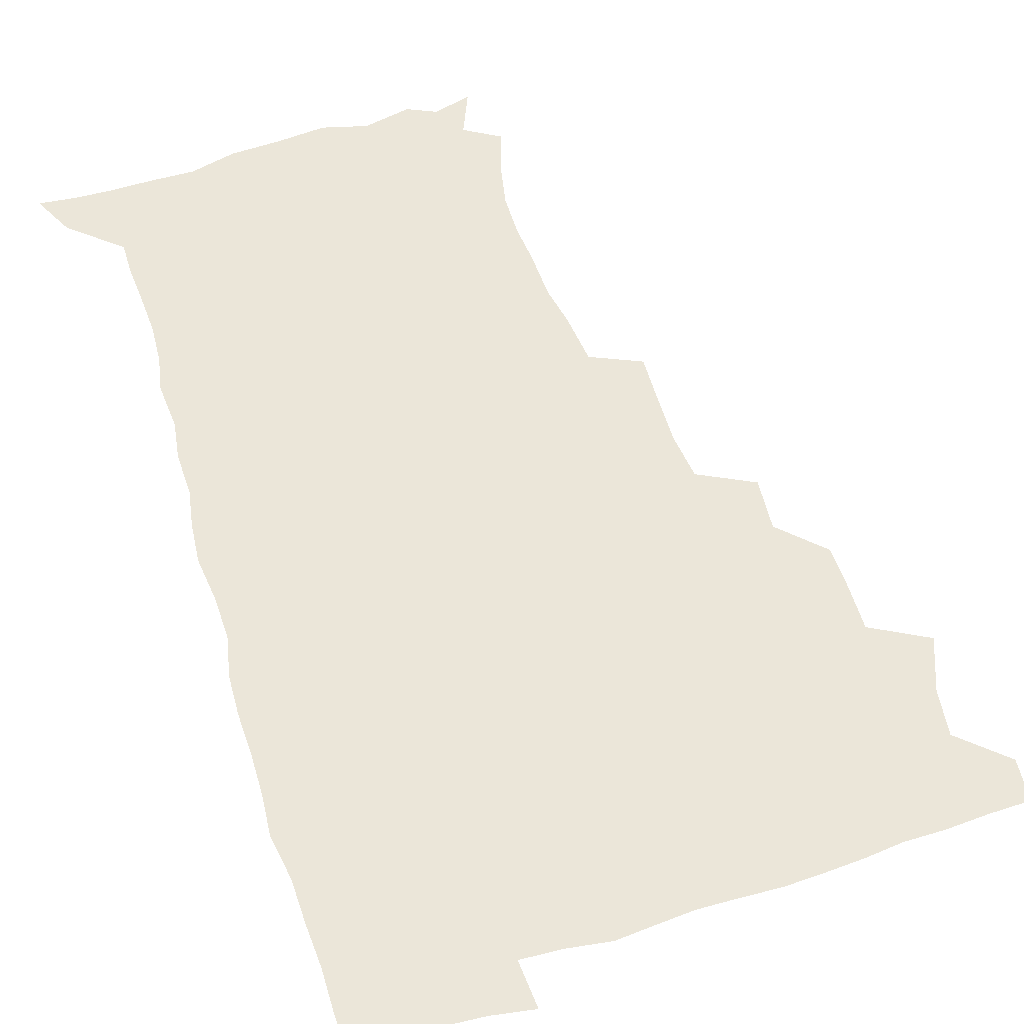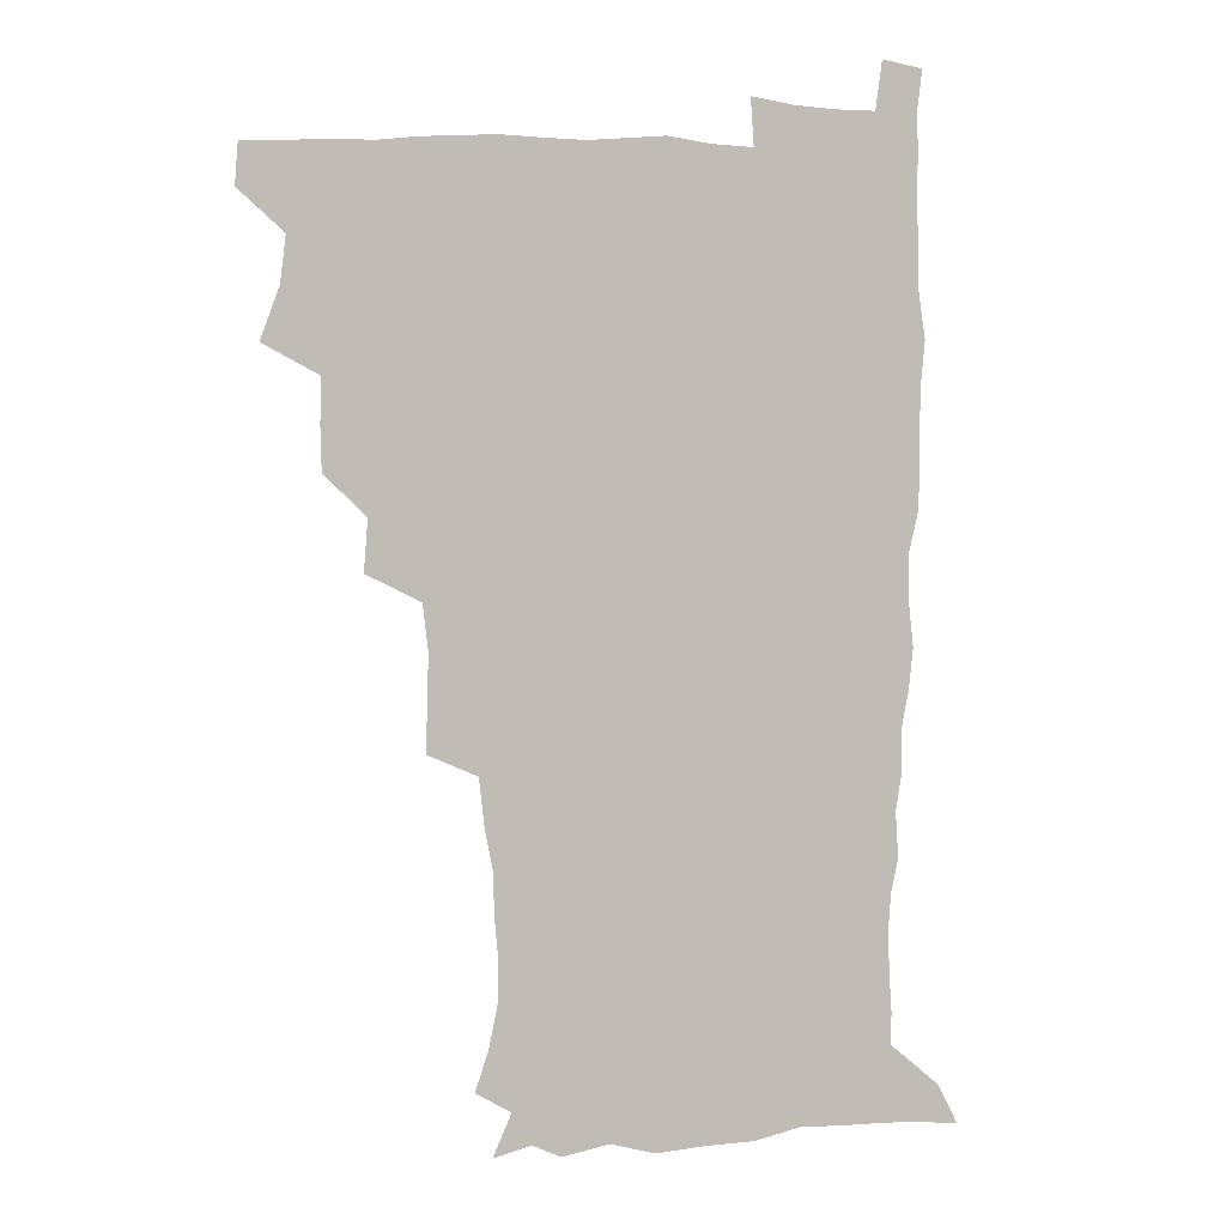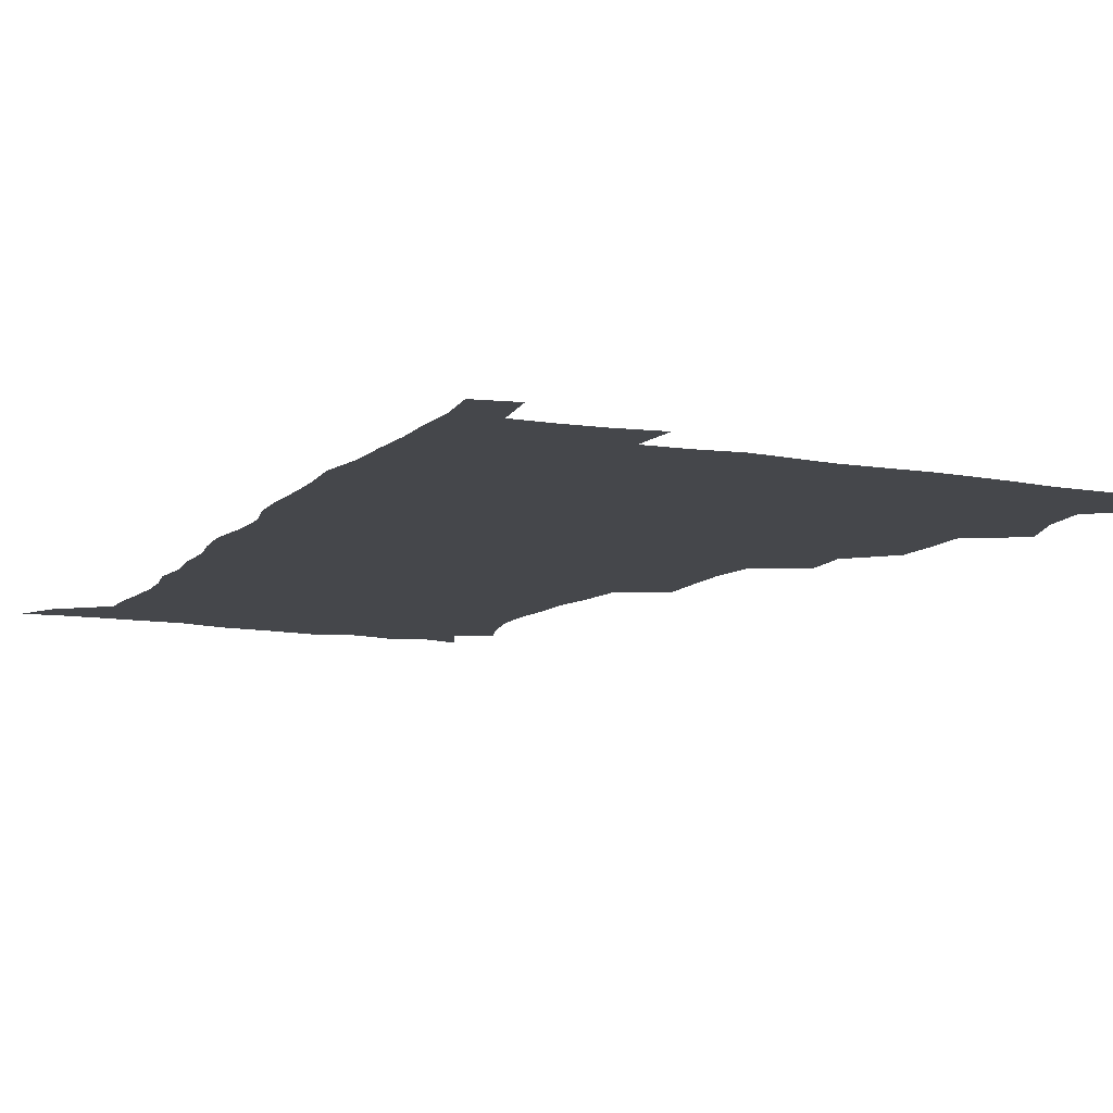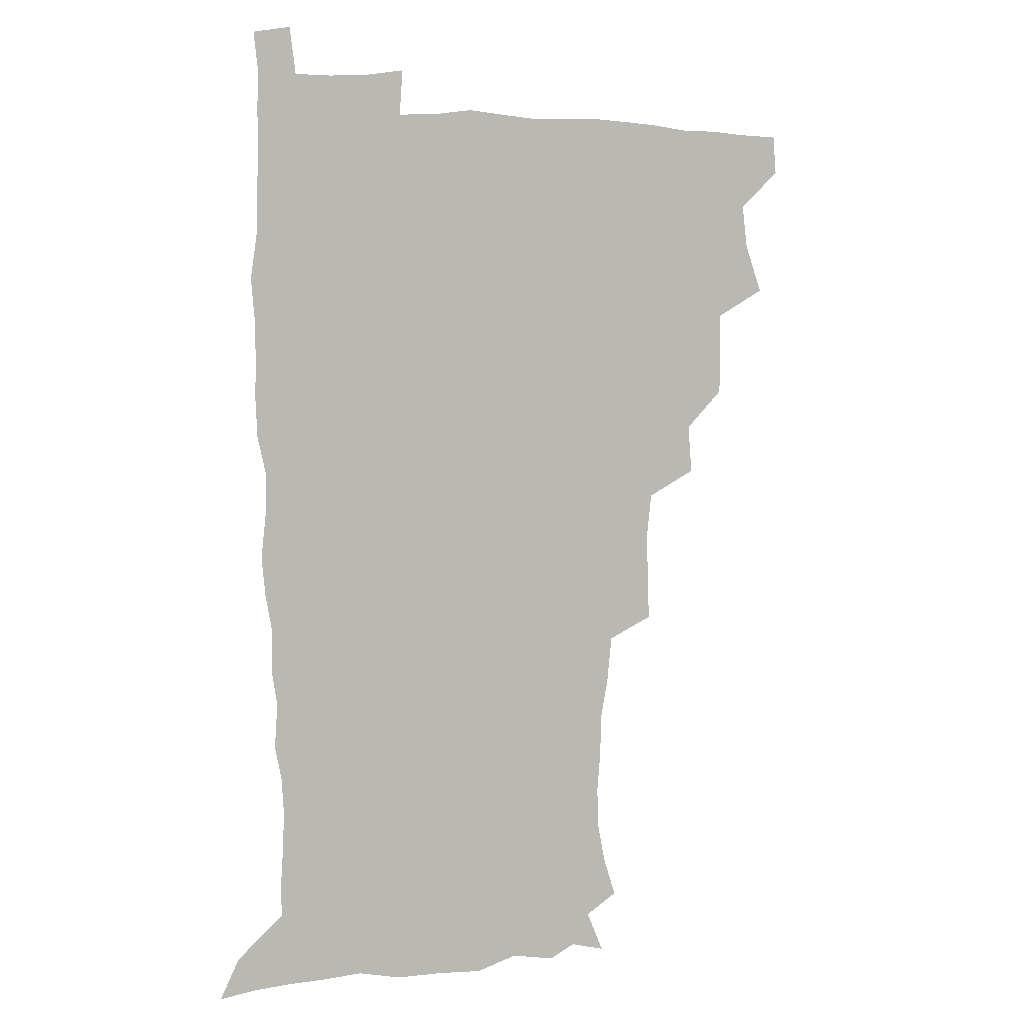
<metadata>
{"format":"obj","ext":"obj","renderer":"f3d","projection":"perspective","resolution":1024,"background":"white","views":[{"elev":57.2,"azim":162.1,"up":"+Z"},{"elev":4.6,"azim":-13.1,"up":"+Y"},{"elev":-10.2,"azim":155.4,"up":"+Z"},{"elev":4.4,"azim":153.5,"up":"+Y"}]}
</metadata>
<code>
v 479.9 508.8 0
v 481.2 524.3 0
v 487.5 457.2 0
v 494.6 476.5 0
v 496.8 493.5 0
v 497.5 509.2 0
v 496.8 524.5 0
v 508.1 413 0
v 507.8 429.2 0
v 508.1 445.9 0
v 511.7 463.9 0
v 512.5 479.2 0
v 514.1 494.9 0
v 513.4 509.5 0
v 511.8 525.4 0
v 522.2 378.6 0
v 523.7 397.7 0
v 525.7 416.4 0
v 526.8 433.6 0
v 526 448.8 0
v 527.3 464.6 0
v 528.1 479.9 0
v 529.4 495.1 0
v 528.2 510 0
v 527.1 525.3 0
v 543.2 315.6 0
v 543.9 333 0
v 544.3 351.2 0
v 542.4 368.3 0
v 541.4 385.7 0
v 544 405.2 0
v 541.7 419.1 0
v 545.4 437.9 0
v 545 452.1 0
v 544 466.3 0
v 544.5 481 0
v 544.4 495.3 0
v 543.4 509.9 0
v 541.5 526.8 0
v 559.9 195.4 0
v 564.9 210.6 0
v 568.2 226.9 0
v 568.4 242.3 0
v 567.2 256.8 0
v 566.6 274.2 0
v 563.8 288.8 0
v 561.8 307.3 0
v 560.7 324.7 0
v 560.3 341.5 0
v 559.2 357.3 0
v 558.8 374.3 0
v 558.3 390.5 0
v 558.9 407.2 0
v 558.3 422 0
v 559.3 437.7 0
v 559.9 452.9 0
v 560 467.4 0
v 559.6 481.5 0
v 558.8 495.8 0
v 557.7 510.7 0
v 556 527.6 0
v 566.1 171.5 0
v 573 187.6 0
v 573.2 198.8 0
v 580.5 220.5 0
v 581.3 235.7 0
v 581.1 250.9 0
v 580.3 266.3 0
v 578.7 280.7 0
v 577.8 298.2 0
v 577 315.4 0
v 576.4 331.6 0
v 575 346 0
v 574.3 361.8 0
v 573.7 377.3 0
v 573.5 393 0
v 574.3 409.3 0
v 574.7 424.6 0
v 574.5 438.8 0
v 574.7 453.6 0
v 574.3 467.7 0
v 573.7 481.8 0
v 573.4 495.9 0
v 572.7 510.2 0
v 570.4 528.1 0
v 580.2 175.4 0
v 585.5 189.7 0
v 589.1 206 0
v 594.4 227.3 0
v 594.2 241.8 0
v 594.3 257.2 0
v 593.3 272 0
v 591.5 285.2 0
v 591.1 302.3 0
v 590.3 317.6 0
v 589.9 333.8 0
v 589.6 349.6 0
v 588.8 364.2 0
v 588.9 380.6 0
v 588.8 395.9 0
v 588.8 410.4 0
v 589.6 426.1 0
v 588.6 439.2 0
v 589.1 454 0
v 589.5 468 0
v 588.1 482.2 0
v 587.7 496.3 0
v 587 510.7 0
v 585.3 527.4 0
v 590.9 170.4 0
v 602.8 197.2 0
v 606 215.3 0
v 606.8 229.7 0
v 605.8 241.6 0
v 606.5 260 0
v 605.8 274.6 0
v 605.4 290.6 0
v 604.6 305.4 0
v 604.1 320 0
v 603.6 335.6 0
v 603.5 351.3 0
v 602.7 364.9 0
v 602.6 380.1 0
v 602.5 394.8 0
v 603 411.3 0
v 603.1 425.9 0
v 602.7 439.3 0
v 603.2 454.2 0
v 603.4 468.2 0
v 602.9 482.3 0
v 601.9 496.9 0
v 601.5 511.2 0
v 600.2 526.9 0
v 608.5 174 0
v 616.8 198.6 0
v 618.8 215.7 0
v 619.6 231.9 0
v 619.7 246.9 0
v 619.3 261.1 0
v 618.8 276 0
v 618.3 291.1 0
v 617.6 305.4 0
v 617.9 323.8 0
v 617.5 337.5 0
v 617.2 352.6 0
v 616.5 365.6 0
v 616.9 381.8 0
v 617 397 0
v 617 411.8 0
v 616.9 425.7 0
v 617 440 0
v 617.6 455 0
v 617.4 468.5 0
v 617.5 482.4 0
v 617.6 496.2 0
v 616.6 510.7 0
v 614.5 527.9 0
v 625.3 169.5 0
v 630.5 196.9 0
v 632 216.3 0
v 632.5 233.4 0
v 632.4 247.6 0
v 632.3 263.1 0
v 631.9 278 0
v 631.6 293.1 0
v 631.5 308 0
v 631.3 322.2 0
v 630.9 337.5 0
v 630.7 352.7 0
v 630.9 368.5 0
v 630.7 382 0
v 630.8 397.2 0
v 630.8 412.4 0
v 630.9 425.8 0
v 630.9 440.1 0
v 631.3 454.6 0
v 631.5 468.4 0
v 631.7 482.4 0
v 632 496.2 0
v 631.1 511.1 0
v 628.7 529.1 0
v 643.9 171 0
v 645.1 195.9 0
v 645.3 216.5 0
v 645.3 233.2 0
v 645.4 247.1 0
v 645.3 263.2 0
v 645.2 276.7 0
v 644.6 292.3 0
v 644.5 310.2 0
v 644.7 322.3 0
v 644.6 336.1 0
v 644.4 352.3 0
v 644.3 367.6 0
v 644.4 383 0
v 644.6 397.2 0
v 644.8 411.3 0
v 644.7 426.4 0
v 644.6 441.1 0
v 645.5 454.3 0
v 645.7 468.1 0
v 645.9 482.5 0
v 646 496.5 0
v 645.8 510.9 0
v 644.9 526.6 0
v 662.2 171.6 0
v 660.1 195.7 0
v 659 214.5 0
v 658.3 231.9 0
v 658.9 244.5 0
v 657.9 262.6 0
v 658 277.6 0
v 657.8 292.8 0
v 657.7 308.1 0
v 657.8 322.6 0
v 657.9 336.4 0
v 657.7 353.1 0
v 657.9 367.4 0
v 658.8 380.5 0
v 658.2 396.6 0
v 658.8 410.6 0
v 658.9 425.3 0
v 659.8 439.1 0
v 659.4 454.3 0
v 659.7 468.3 0
v 660 482.3 0
v 660.1 496.6 0
v 660.4 510.8 0
v 660.2 525.8 0
v 658.9 543.4 0
v 679.3 175.6 0
v 674.9 195.1 0
v 672.4 213.9 0
v 671.5 230.1 0
v 671.6 244.6 0
v 671.3 260 0
v 670.8 276.6 0
v 671.2 290.7 0
v 670.5 307.6 0
v 671 321.6 0
v 671 336.9 0
v 671.9 350.6 0
v 671.6 365.8 0
v 672.3 379.9 0
v 673.6 393.3 0
v 672.9 409.1 0
v 673.1 424.2 0
v 673.7 438.4 0
v 672.9 454.5 0
v 673.8 468 0
v 674.2 482.2 0
v 674.6 496.5 0
v 674.8 510.8 0
v 674.9 525.6 0
v 674.9 540.8 0
v 696 175.2 0
v 689.7 193.6 0
v 686.3 211.3 0
v 684.7 227.6 0
v 684.8 241.8 0
v 684.3 257.7 0
v 684.6 272.6 0
v 684.8 287.7 0
v 684.9 303 0
v 684.2 319.7 0
v 685.2 333.4 0
v 686.1 347.6 0
v 686.4 362.4 0
v 686.2 377.8 0
v 687.8 391.3 0
v 685.7 409.9 0
v 688.2 422.4 0
v 688.3 437.1 0
v 688.4 452.1 0
v 688.5 466.8 0
v 688.9 481.4 0
v 689 496.1 0
v 689.2 510.7 0
v 689.6 525.2 0
v 690.1 539.6 0
v 711 175.2 0
v 704.4 191.4 0
v 699.9 208.4 0
v 699 222.5 0
v 698.4 237.2 0
v 698 252.7 0
v 697.5 268.9 0
v 698.7 283 0
v 698.9 298.3 0
v 698.7 314.4 0
v 699.8 328.7 0
v 701.7 342.4 0
v 700 359.9 0
v 700.4 374.6 0
v 703.2 387.8 0
v 702 405 0
v 702.3 420.1 0
v 704 434.2 0
v 702.7 450.7 0
v 703.3 465.3 0
v 703.6 480.2 0
v 704.5 494.9 0
v 703.9 510.2 0
v 704.8 524.9 0
v 704.7 539.5 0
v 707.1 557.5 0
v 725.2 174.6 0
v 716.6 191.5 0
v 713.4 204 0
v 713.6 215.7 0
v 712.7 230.1 0
v 712.1 245.4 0
v 713 259.7 0
v 715.7 272.6 0
v 714.5 289.8 0
v 716.8 303.8 0
v 716.6 320.2 0
v 719.1 334 0
v 720.6 349 0
v 718.7 366.5 0
v 718.6 382.9 0
v 721.9 396.9 0
v 722.6 412.4 0
v 722.3 428.4 0
v 722.7 444.1 0
v 724 459.2 0
v 721.4 476.7 0
v 721.2 492.7 0
v 720.4 509 0
v 720.7 524.5 0
v 720.2 539.8 0
v 722 554.7 0
v 739.4 173 0
v 731.9 188.1 0
f 5 6 1
f 1 6 2
f 6 7 2
f 10 11 3
f 3 11 4
f 11 12 4
f 4 12 5
f 12 13 5
f 5 13 6
f 13 14 6
f 6 14 7
f 14 15 7
f 17 18 8
f 8 18 9
f 18 19 9
f 9 19 10
f 19 20 10
f 10 20 11
f 20 21 11
f 11 21 12
f 21 22 12
f 12 22 13
f 22 23 13
f 13 23 14
f 23 24 14
f 14 24 15
f 24 25 15
f 29 30 16
f 16 30 17
f 30 31 17
f 17 31 18
f 31 32 18
f 18 32 19
f 32 33 19
f 19 33 20
f 33 34 20
f 20 34 21
f 34 35 21
f 21 35 22
f 35 36 22
f 22 36 23
f 36 37 23
f 23 37 24
f 37 38 24
f 24 38 25
f 38 39 25
f 47 48 26
f 26 48 27
f 48 49 27
f 27 49 28
f 49 50 28
f 28 50 29
f 50 51 29
f 29 51 30
f 51 52 30
f 30 52 31
f 52 53 31
f 31 53 32
f 53 54 32
f 32 54 33
f 54 55 33
f 33 55 34
f 55 56 34
f 34 56 35
f 56 57 35
f 35 57 36
f 57 58 36
f 36 58 37
f 58 59 37
f 37 59 38
f 59 60 38
f 38 60 39
f 60 61 39
f 63 64 40
f 40 64 41
f 64 65 41
f 41 65 42
f 65 66 42
f 42 66 43
f 66 67 43
f 43 67 44
f 67 68 44
f 44 68 45
f 68 69 45
f 45 69 46
f 69 70 46
f 46 70 47
f 70 71 47
f 47 71 48
f 71 72 48
f 48 72 49
f 72 73 49
f 49 73 50
f 73 74 50
f 50 74 51
f 74 75 51
f 51 75 52
f 75 76 52
f 52 76 53
f 76 77 53
f 53 77 54
f 77 78 54
f 54 78 55
f 78 79 55
f 55 79 56
f 79 80 56
f 56 80 57
f 80 81 57
f 57 81 58
f 81 82 58
f 58 82 59
f 82 83 59
f 59 83 60
f 83 84 60
f 60 84 61
f 84 85 61
f 62 86 63
f 86 87 63
f 63 87 64
f 87 88 64
f 64 88 65
f 88 89 65
f 65 89 66
f 89 90 66
f 66 90 67
f 90 91 67
f 67 91 68
f 91 92 68
f 68 92 69
f 92 93 69
f 69 93 70
f 93 94 70
f 70 94 71
f 94 95 71
f 71 95 72
f 95 96 72
f 72 96 73
f 96 97 73
f 73 97 74
f 97 98 74
f 74 98 75
f 98 99 75
f 75 99 76
f 99 100 76
f 76 100 77
f 100 101 77
f 77 101 78
f 101 102 78
f 78 102 79
f 102 103 79
f 79 103 80
f 103 104 80
f 80 104 81
f 104 105 81
f 81 105 82
f 105 106 82
f 82 106 83
f 106 107 83
f 83 107 84
f 107 108 84
f 84 108 85
f 108 109 85
f 86 110 87
f 110 111 87
f 87 111 88
f 111 112 88
f 88 112 89
f 112 113 89
f 89 113 90
f 113 114 90
f 90 114 91
f 114 115 91
f 91 115 92
f 115 116 92
f 92 116 93
f 116 117 93
f 93 117 94
f 117 118 94
f 94 118 95
f 118 119 95
f 95 119 96
f 119 120 96
f 96 120 97
f 120 121 97
f 97 121 98
f 121 122 98
f 98 122 99
f 122 123 99
f 99 123 100
f 123 124 100
f 100 124 101
f 124 125 101
f 101 125 102
f 125 126 102
f 102 126 103
f 126 127 103
f 103 127 104
f 127 128 104
f 104 128 105
f 128 129 105
f 105 129 106
f 129 130 106
f 106 130 107
f 130 131 107
f 107 131 108
f 131 132 108
f 108 132 109
f 132 133 109
f 110 134 111
f 134 135 111
f 111 135 112
f 135 136 112
f 112 136 113
f 136 137 113
f 113 137 114
f 137 138 114
f 114 138 115
f 138 139 115
f 115 139 116
f 139 140 116
f 116 140 117
f 140 141 117
f 117 141 118
f 141 142 118
f 118 142 119
f 142 143 119
f 119 143 120
f 143 144 120
f 120 144 121
f 144 145 121
f 121 145 122
f 145 146 122
f 122 146 123
f 146 147 123
f 123 147 124
f 147 148 124
f 124 148 125
f 148 149 125
f 125 149 126
f 149 150 126
f 126 150 127
f 150 151 127
f 127 151 128
f 151 152 128
f 128 152 129
f 152 153 129
f 129 153 130
f 153 154 130
f 130 154 131
f 154 155 131
f 131 155 132
f 155 156 132
f 132 156 133
f 156 157 133
f 134 158 135
f 158 159 135
f 135 159 136
f 159 160 136
f 136 160 137
f 160 161 137
f 137 161 138
f 161 162 138
f 138 162 139
f 162 163 139
f 139 163 140
f 163 164 140
f 140 164 141
f 164 165 141
f 141 165 142
f 165 166 142
f 142 166 143
f 166 167 143
f 143 167 144
f 167 168 144
f 144 168 145
f 168 169 145
f 145 169 146
f 169 170 146
f 146 170 147
f 170 171 147
f 147 171 148
f 171 172 148
f 148 172 149
f 172 173 149
f 149 173 150
f 173 174 150
f 150 174 151
f 174 175 151
f 151 175 152
f 175 176 152
f 152 176 153
f 176 177 153
f 153 177 154
f 177 178 154
f 154 178 155
f 178 179 155
f 155 179 156
f 179 180 156
f 156 180 157
f 180 181 157
f 158 182 159
f 182 183 159
f 159 183 160
f 183 184 160
f 160 184 161
f 184 185 161
f 161 185 162
f 185 186 162
f 162 186 163
f 186 187 163
f 163 187 164
f 187 188 164
f 164 188 165
f 188 189 165
f 165 189 166
f 189 190 166
f 166 190 167
f 190 191 167
f 167 191 168
f 191 192 168
f 168 192 169
f 192 193 169
f 169 193 170
f 193 194 170
f 170 194 171
f 194 195 171
f 171 195 172
f 195 196 172
f 172 196 173
f 196 197 173
f 173 197 174
f 197 198 174
f 174 198 175
f 198 199 175
f 175 199 176
f 199 200 176
f 176 200 177
f 200 201 177
f 177 201 178
f 201 202 178
f 178 202 179
f 202 203 179
f 179 203 180
f 203 204 180
f 180 204 181
f 204 205 181
f 182 206 183
f 206 207 183
f 183 207 184
f 207 208 184
f 184 208 185
f 208 209 185
f 185 209 186
f 209 210 186
f 186 210 187
f 210 211 187
f 187 211 188
f 211 212 188
f 188 212 189
f 212 213 189
f 189 213 190
f 213 214 190
f 190 214 191
f 214 215 191
f 191 215 192
f 215 216 192
f 192 216 193
f 216 217 193
f 193 217 194
f 217 218 194
f 194 218 195
f 218 219 195
f 195 219 196
f 219 220 196
f 196 220 197
f 220 221 197
f 197 221 198
f 221 222 198
f 198 222 199
f 222 223 199
f 199 223 200
f 223 224 200
f 200 224 201
f 224 225 201
f 201 225 202
f 225 226 202
f 202 226 203
f 226 227 203
f 203 227 204
f 227 228 204
f 204 228 205
f 228 229 205
f 206 231 207
f 231 232 207
f 207 232 208
f 232 233 208
f 208 233 209
f 233 234 209
f 209 234 210
f 234 235 210
f 210 235 211
f 235 236 211
f 211 236 212
f 236 237 212
f 212 237 213
f 237 238 213
f 213 238 214
f 238 239 214
f 214 239 215
f 239 240 215
f 215 240 216
f 240 241 216
f 216 241 217
f 241 242 217
f 217 242 218
f 242 243 218
f 218 243 219
f 243 244 219
f 219 244 220
f 244 245 220
f 220 245 221
f 245 246 221
f 221 246 222
f 246 247 222
f 222 247 223
f 247 248 223
f 223 248 224
f 248 249 224
f 224 249 225
f 249 250 225
f 225 250 226
f 250 251 226
f 226 251 227
f 251 252 227
f 227 252 228
f 252 253 228
f 228 253 229
f 253 254 229
f 229 254 230
f 254 255 230
f 231 256 232
f 256 257 232
f 232 257 233
f 257 258 233
f 233 258 234
f 258 259 234
f 234 259 235
f 259 260 235
f 235 260 236
f 260 261 236
f 236 261 237
f 261 262 237
f 237 262 238
f 262 263 238
f 238 263 239
f 263 264 239
f 239 264 240
f 264 265 240
f 240 265 241
f 265 266 241
f 241 266 242
f 266 267 242
f 242 267 243
f 267 268 243
f 243 268 244
f 268 269 244
f 244 269 245
f 269 270 245
f 245 270 246
f 270 271 246
f 246 271 247
f 271 272 247
f 247 272 248
f 272 273 248
f 248 273 249
f 273 274 249
f 249 274 250
f 274 275 250
f 250 275 251
f 275 276 251
f 251 276 252
f 276 277 252
f 252 277 253
f 277 278 253
f 253 278 254
f 278 279 254
f 254 279 255
f 279 280 255
f 256 281 257
f 281 282 257
f 257 282 258
f 282 283 258
f 258 283 259
f 283 284 259
f 259 284 260
f 284 285 260
f 260 285 261
f 285 286 261
f 261 286 262
f 286 287 262
f 262 287 263
f 287 288 263
f 263 288 264
f 288 289 264
f 264 289 265
f 289 290 265
f 265 290 266
f 290 291 266
f 266 291 267
f 291 292 267
f 267 292 268
f 292 293 268
f 268 293 269
f 293 294 269
f 269 294 270
f 294 295 270
f 270 295 271
f 295 296 271
f 271 296 272
f 296 297 272
f 272 297 273
f 297 298 273
f 273 298 274
f 298 299 274
f 274 299 275
f 299 300 275
f 275 300 276
f 300 301 276
f 276 301 277
f 301 302 277
f 277 302 278
f 302 303 278
f 278 303 279
f 303 304 279
f 279 304 280
f 304 305 280
f 281 307 282
f 307 308 282
f 282 308 283
f 308 309 283
f 283 309 284
f 309 310 284
f 284 310 285
f 310 311 285
f 285 311 286
f 311 312 286
f 286 312 287
f 312 313 287
f 287 313 288
f 313 314 288
f 288 314 289
f 314 315 289
f 289 315 290
f 315 316 290
f 290 316 291
f 316 317 291
f 291 317 292
f 317 318 292
f 292 318 293
f 318 319 293
f 293 319 294
f 319 320 294
f 294 320 295
f 320 321 295
f 295 321 296
f 321 322 296
f 296 322 297
f 322 323 297
f 297 323 298
f 323 324 298
f 298 324 299
f 324 325 299
f 299 325 300
f 325 326 300
f 300 326 301
f 326 327 301
f 301 327 302
f 327 328 302
f 302 328 303
f 328 329 303
f 303 329 304
f 329 330 304
f 304 330 305
f 330 331 305
f 305 331 306
f 331 332 306
f 307 333 308
f 333 334 308
f 308 334 309

</code>
